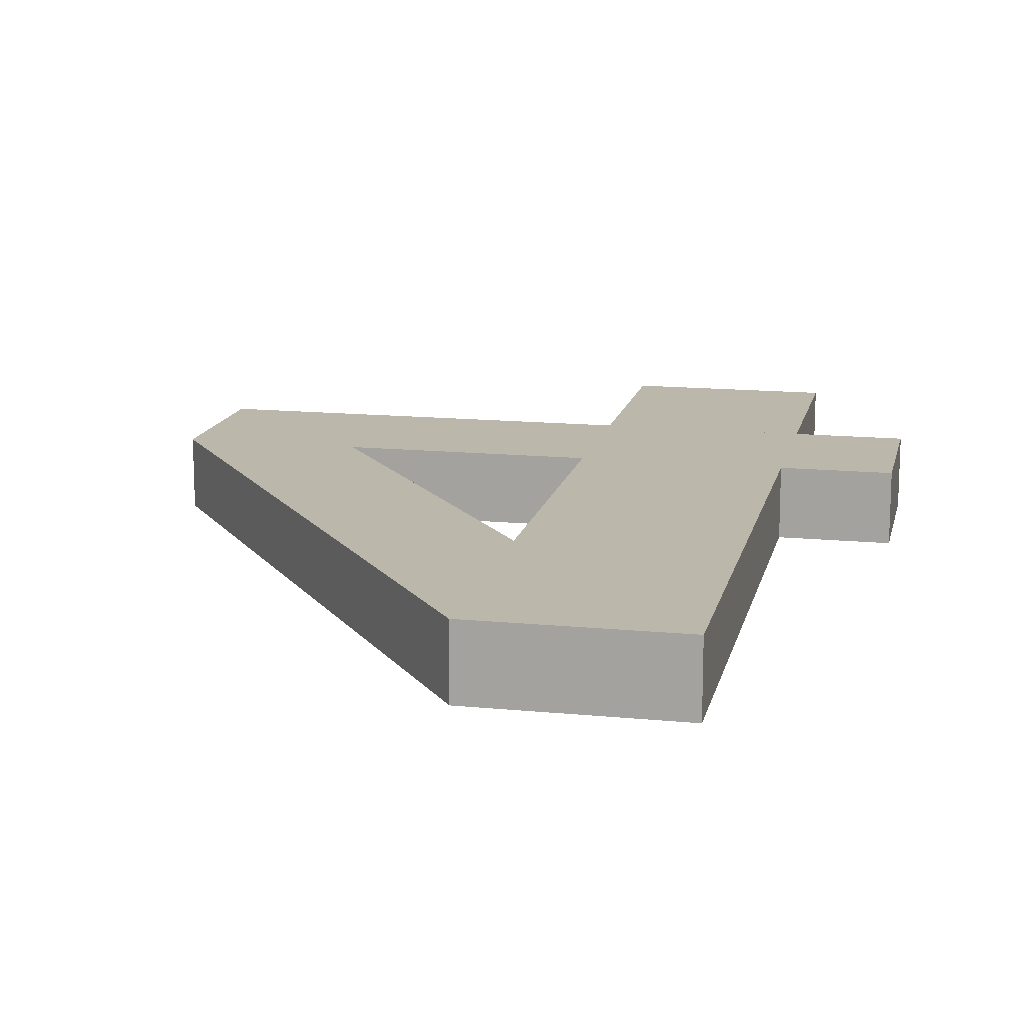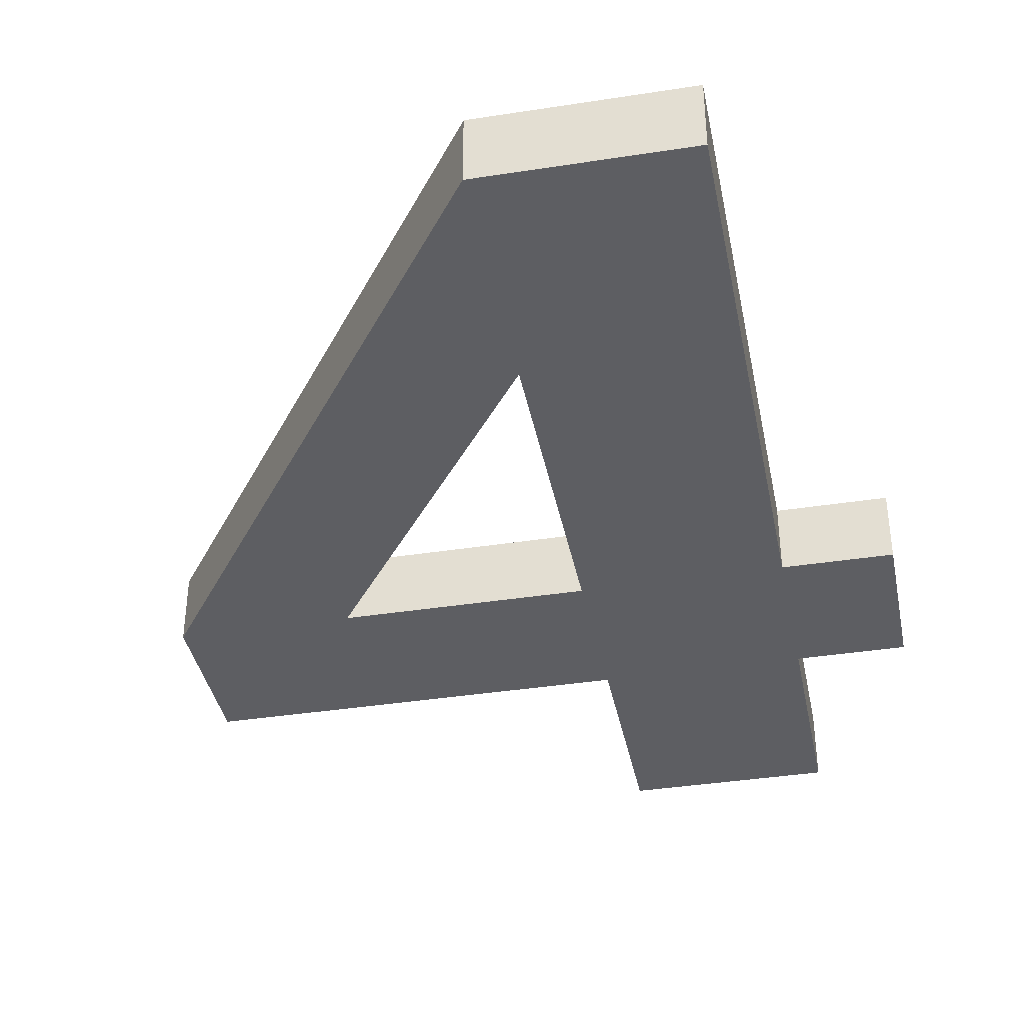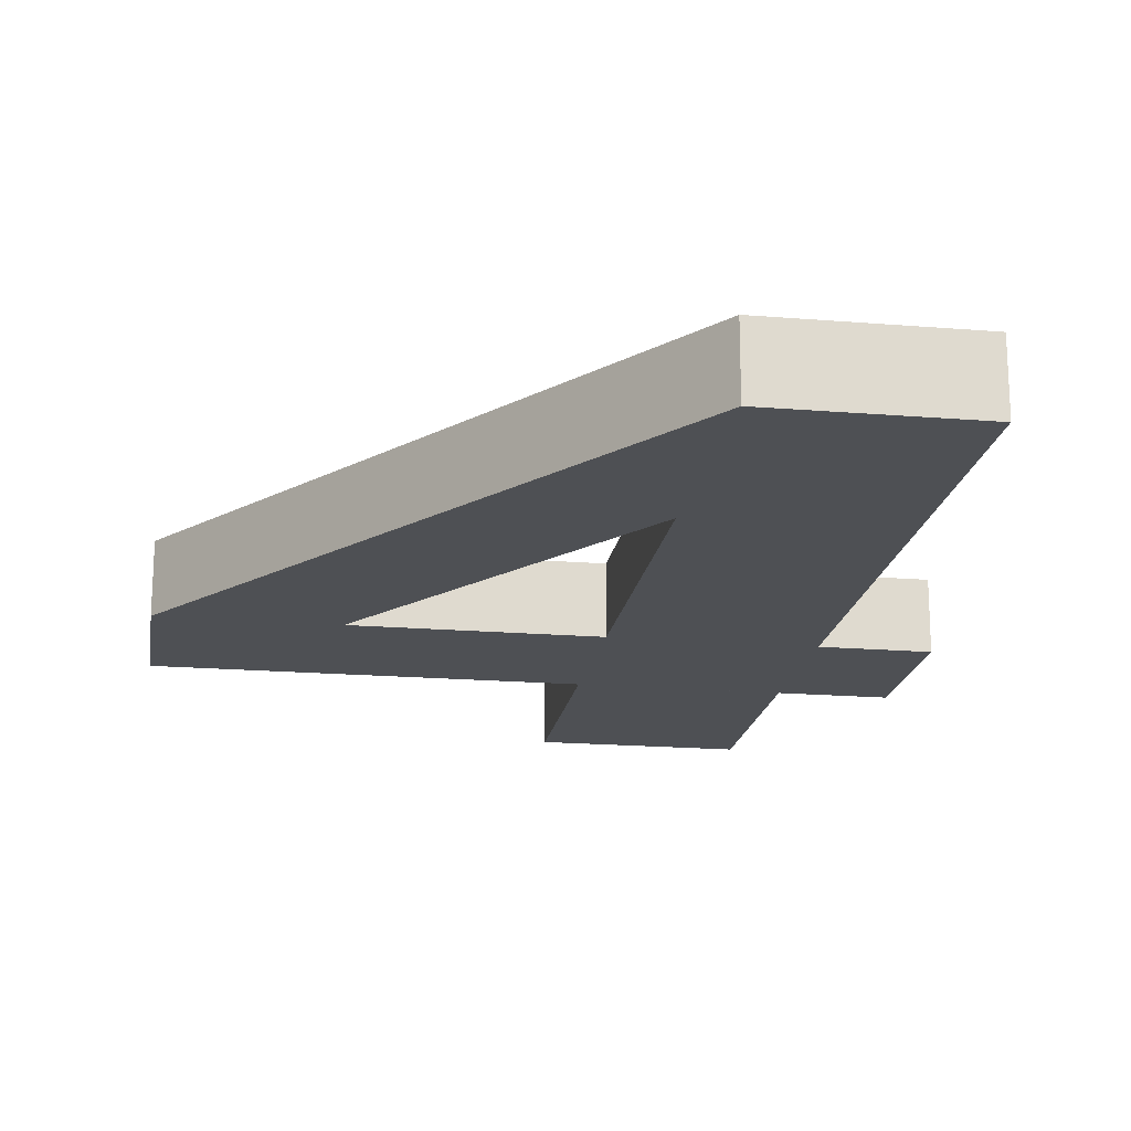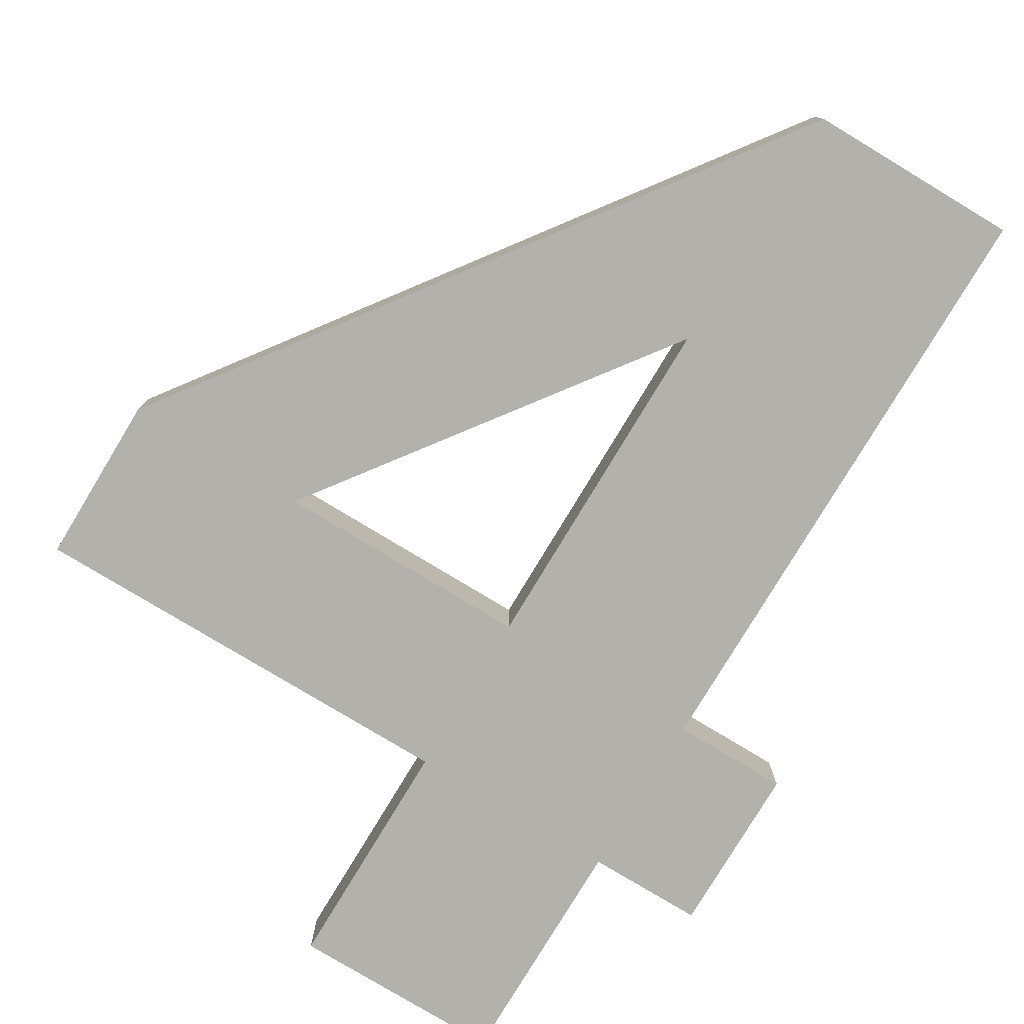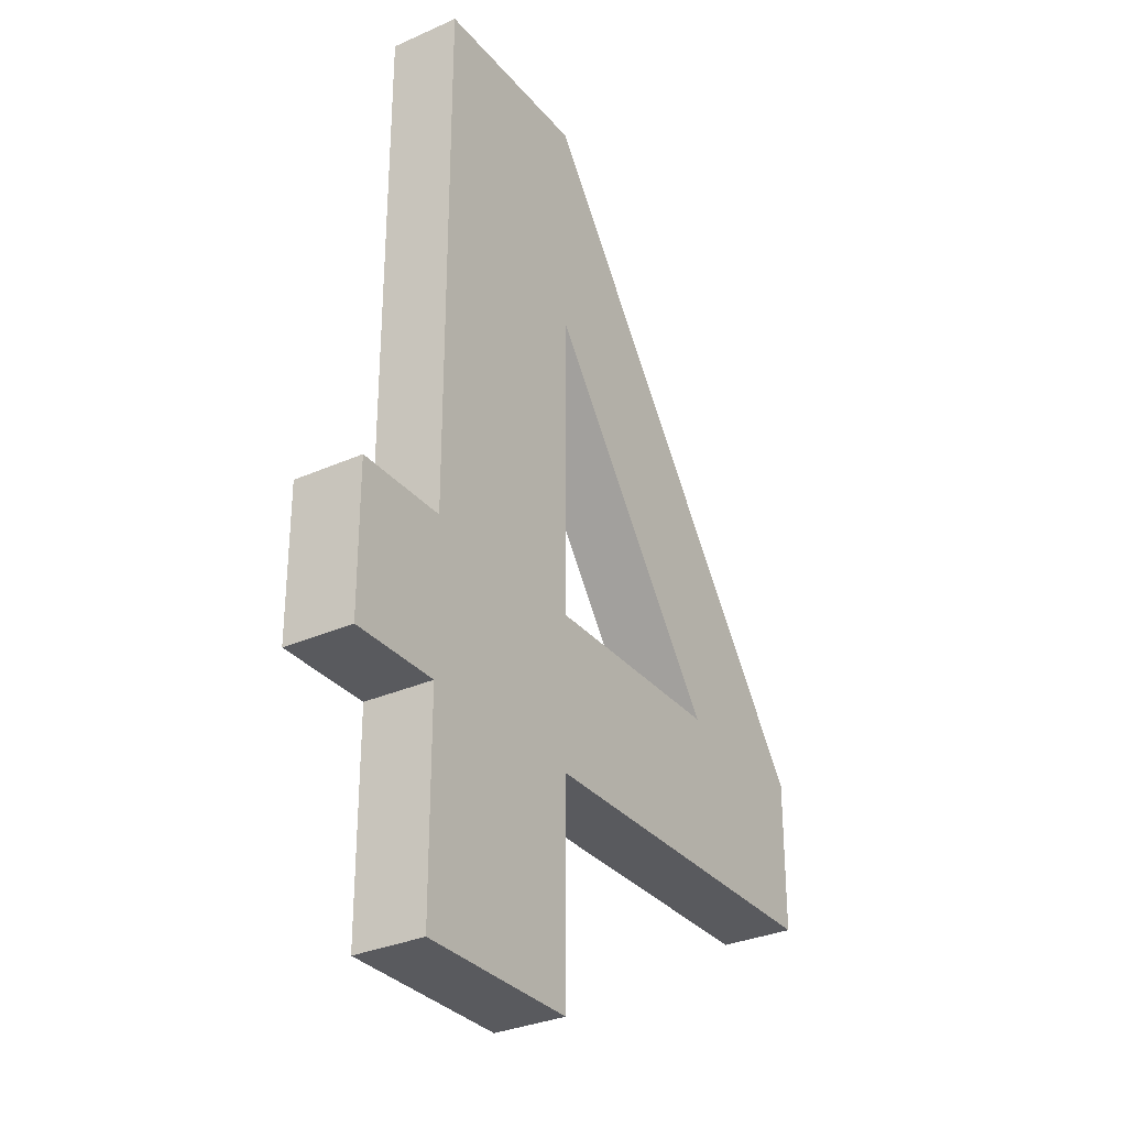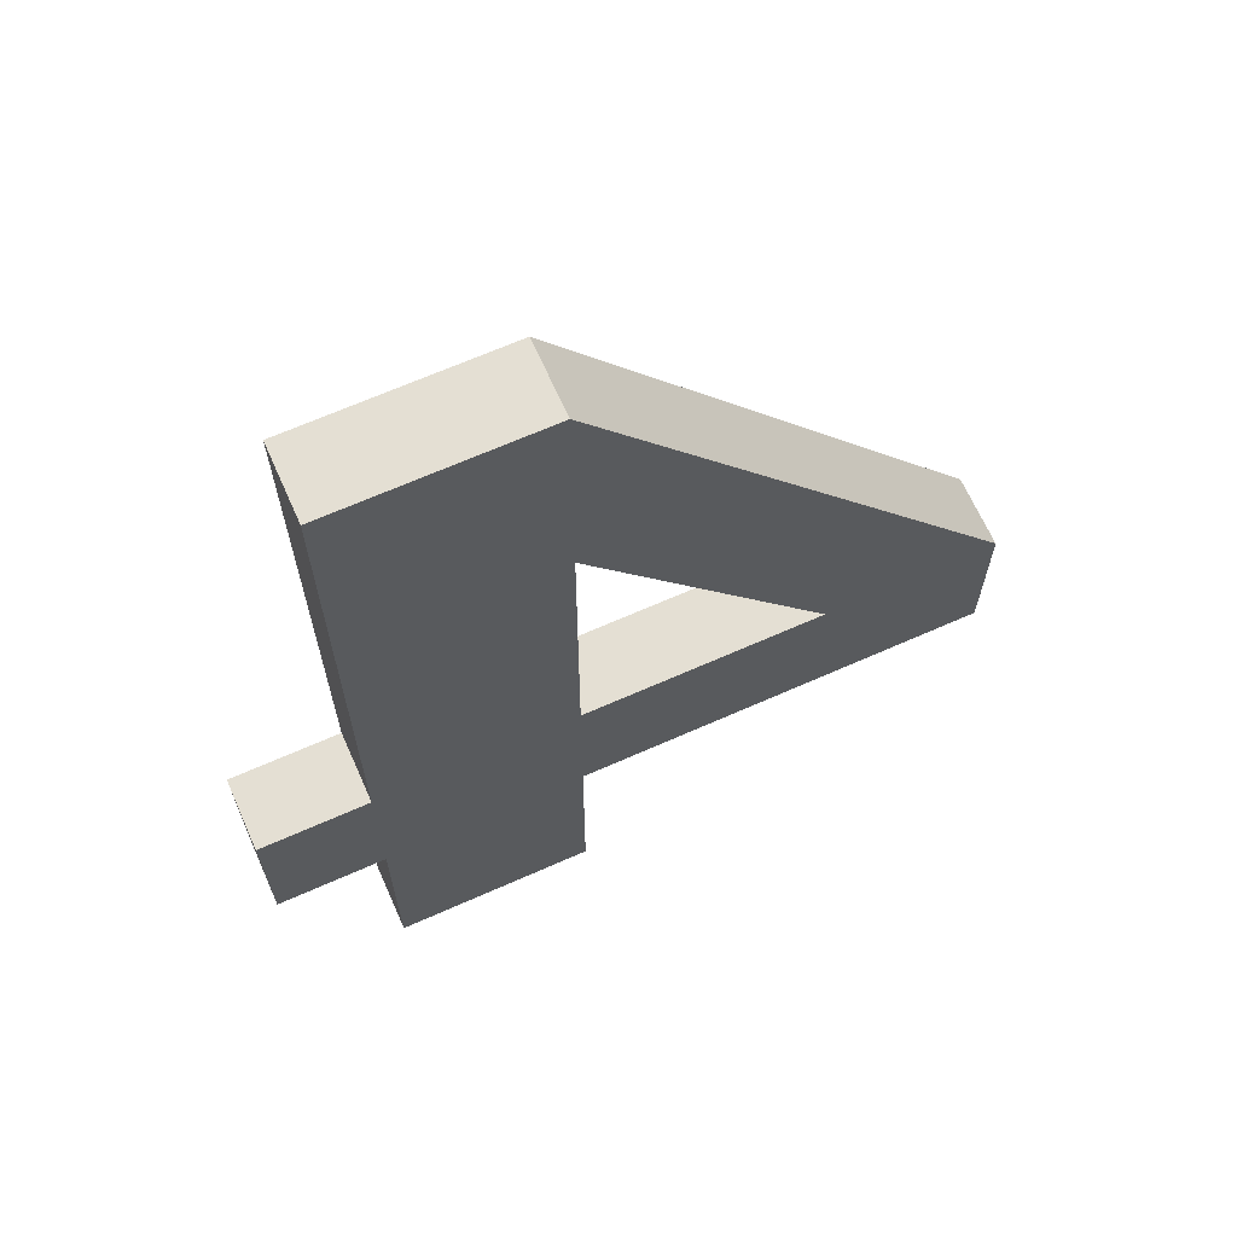
<metadata>
{"format":"obj","ext":"obj","renderer":"f3d","projection":"perspective","resolution":1024,"background":"white","views":[{"elev":14.3,"azim":12.2,"up":"+Y"},{"elev":-38.5,"azim":11.1,"up":"+Y"},{"elev":-18.6,"azim":-8.9,"up":"+Y"},{"elev":-78.9,"azim":-31.1,"up":"+Y"},{"elev":-31.4,"azim":122.4,"up":"+Z"},{"elev":66.8,"azim":156.0,"up":"+Z"}]}
</metadata>
<code>
v 0.108 0.021 -0.079
v -0.105 0.021 -0.079
v 0.017 0.021 -0.079
v 0.017 0 -0.079
v 0.108 0 -0.079
v 0.076 0 -0.079
v 0.076 0.021 -0.145
v 0.076 0.021 -0.079
v 0.017 0.021 -0.145
v 0.017 0.021 -0.079
v 0.108 0.021 -0.079
v 0.108 0.021 -0.079
v 0.108 0.021 -0.032
v 0.076 0.021 -0.032
v 0.017 0.021 -0.032
v -0.105 0.021 -0.079
v 0.017 0.021 0.065
v 0.076 0.021 0.136
v 0.017 0.021 0.136
v -0.054 0.021 -0.032
v -0.105 0.021 -0.032
v 0.017 -0 -0.145
v 0.017 0 -0.079
v 0.076 0 -0.079
v 0.076 0 -0.145
v -0.105 -0 -0.079
v 0.108 0 -0.079
v 0.017 0 -0.079
v -0.105 -0 -0.032
v -0.054 0 -0.032
v 0.076 0 -0.032
v 0.108 0 -0.032
v 0.017 0 -0.032
v 0.017 0 0.065
v 0.017 -0 0.136
v 0.076 0 0.136
v 0.017 0 -0.079
v 0.017 -0 -0.145
v 0.017 0.021 -0.145
v 0.017 0.021 -0.079
v -0.105 -0 -0.079
v 0.017 0 -0.079
v 0.017 0.021 -0.079
v -0.105 0.021 -0.079
v -0.105 -0 -0.032
v -0.105 -0 -0.079
v -0.105 0.021 -0.079
v -0.105 0.021 -0.032
v 0.017 -0 0.136
v -0.105 -0 -0.032
v -0.105 0.021 -0.032
v 0.017 0.021 0.136
v 0.076 0 0.136
v 0.017 -0 0.136
v 0.017 0.021 0.136
v 0.076 0.021 0.136
v 0.076 0 -0.032
v 0.076 0 0.136
v 0.076 0.021 0.136
v 0.076 0.021 -0.032
v 0.108 0 -0.032
v 0.076 0 -0.032
v 0.076 0.021 -0.032
v 0.108 0.021 -0.032
v 0.108 0 -0.079
v 0.108 0 -0.032
v 0.108 0.021 -0.032
v 0.108 0.021 -0.079
v 0.076 0 -0.079
v 0.108 0 -0.079
v 0.108 0.021 -0.079
v 0.076 0.021 -0.079
v 0.076 0 -0.145
v 0.076 0 -0.079
v 0.076 0.021 -0.079
v 0.076 0.021 -0.145
v 0.017 -0 -0.145
v 0.076 0 -0.145
v 0.076 0.021 -0.145
v 0.017 0.021 -0.145
v 0.017 0 -0.032
v -0.054 0 -0.032
v -0.054 0.021 -0.032
v 0.017 0.021 -0.032
v 0.017 0 0.065
v 0.017 0 -0.032
v 0.017 0.021 -0.032
v 0.017 0.021 0.065
v -0.054 0 -0.032
v 0.017 0 0.065
v 0.017 0.021 0.065
v -0.054 0.021 -0.032
f 1 3 2
f 4 6 5
f 7 9 8
f 8 9 10
f 11 8 10
f 12 14 13
f 12 15 14
f 15 12 16
f 17 14 15
f 14 17 18
f 17 19 18
f 16 20 15
f 20 19 17
f 20 16 21
f 19 20 21
f 22 24 23
f 25 24 22
f 26 28 27
f 27 29 26
f 29 27 30
f 30 27 31
f 31 27 32
f 30 31 33
f 30 34 29
f 31 34 33
f 34 35 29
f 34 31 36
f 34 36 35
f 37 39 38
f 40 39 37
f 41 43 42
f 44 43 41
f 45 47 46
f 48 47 45
f 49 51 50
f 52 51 49
f 53 55 54
f 56 55 53
f 57 59 58
f 60 59 57
f 61 63 62
f 64 63 61
f 65 67 66
f 68 67 65
f 69 71 70
f 72 71 69
f 73 75 74
f 76 75 73
f 77 79 78
f 80 79 77
f 81 83 82
f 84 83 81
f 85 87 86
f 88 87 85
f 89 91 90
f 92 91 89

</code>
